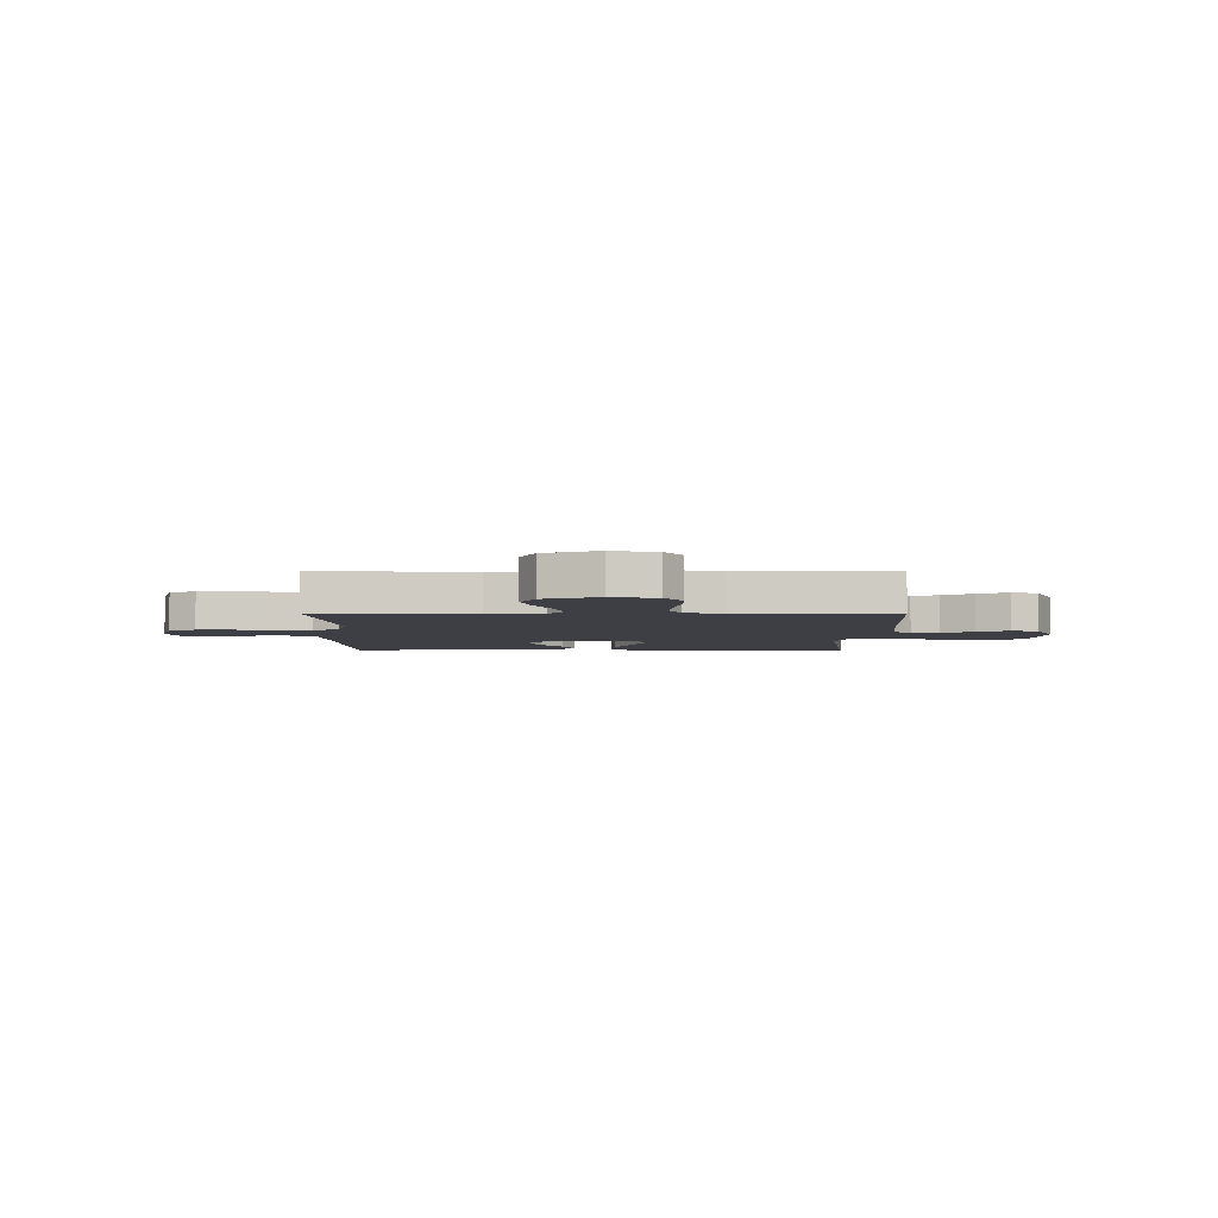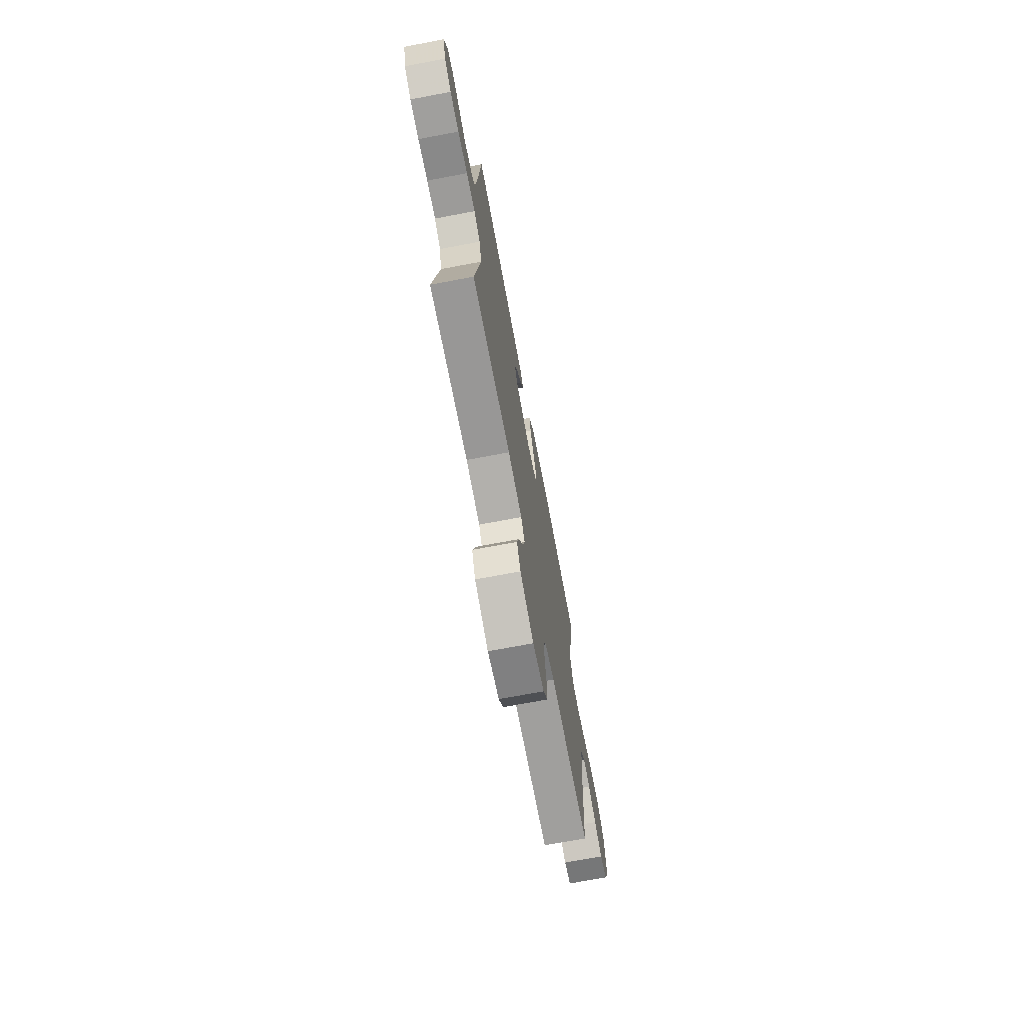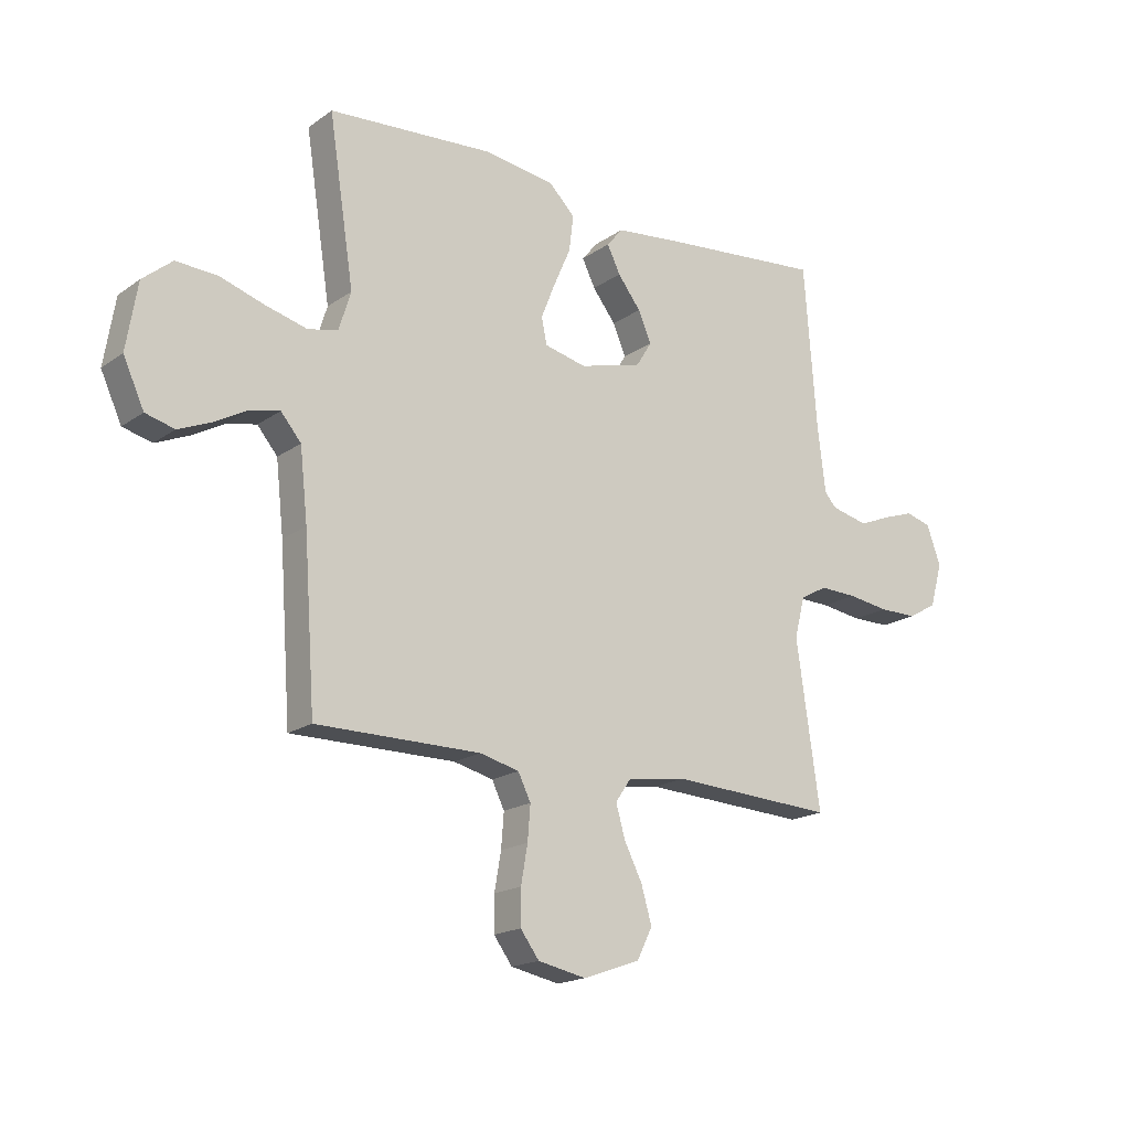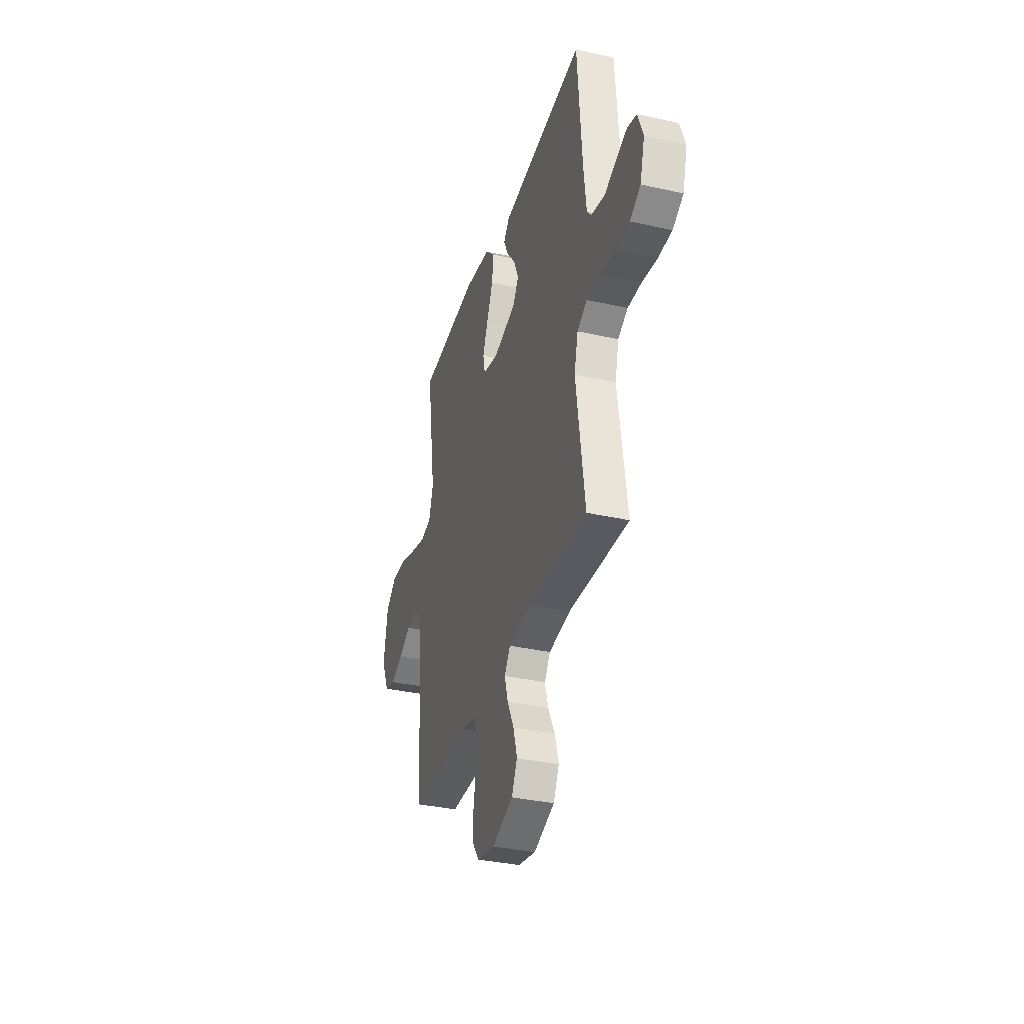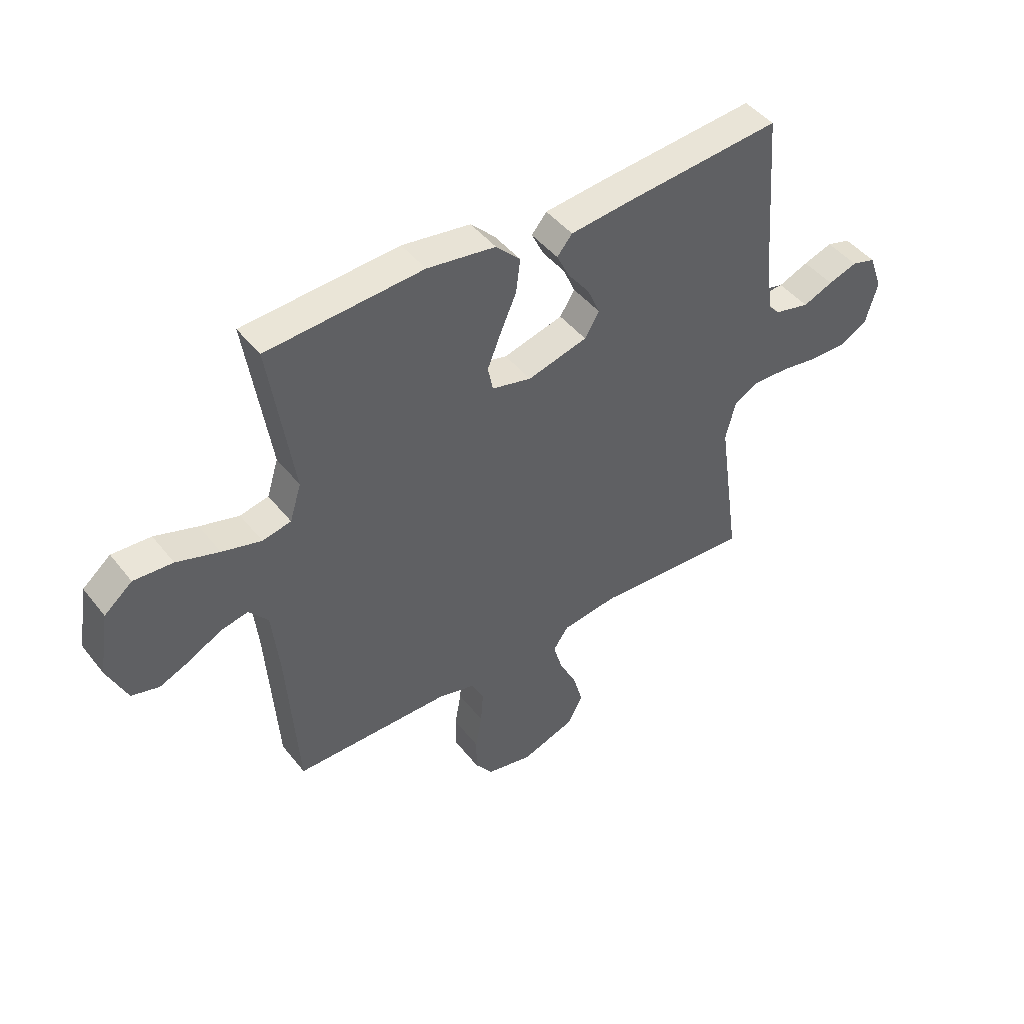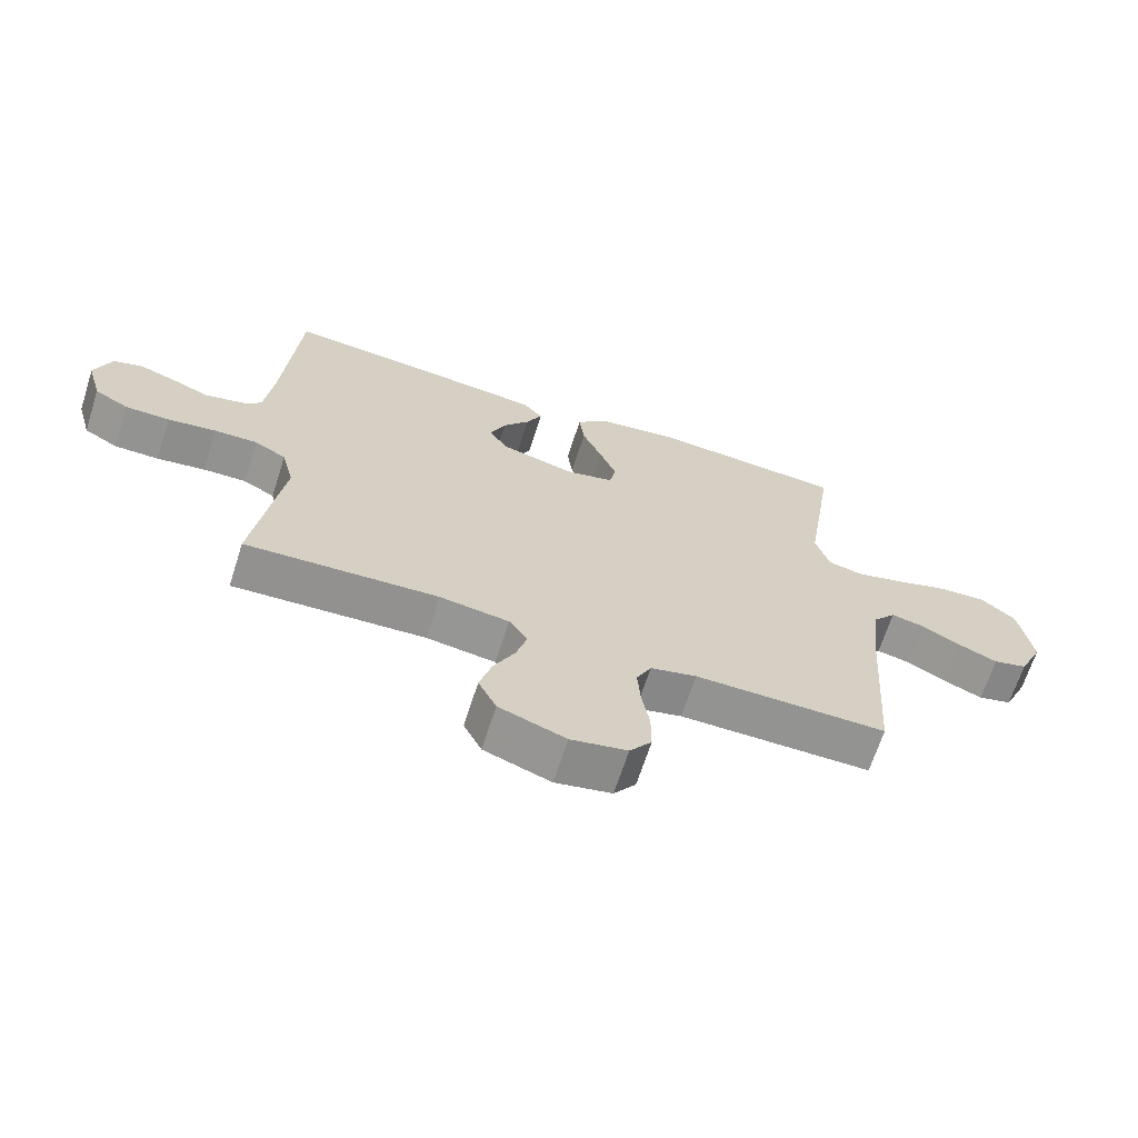
<metadata>
{"format":"obj","ext":"obj","renderer":"f3d","projection":"perspective","resolution":1024,"background":"white","views":[{"elev":-4.5,"azim":179.5,"up":"+Y"},{"elev":-71.3,"azim":100.7,"up":"+Z"},{"elev":-18.0,"azim":-36.9,"up":"+Z"},{"elev":-34.7,"azim":73.3,"up":"+Z"},{"elev":45.3,"azim":-35.7,"up":"+Z"},{"elev":-66.7,"azim":162.2,"up":"+Z"}]}
</metadata>
<code>
v -0.5 0.07 0.5
v -0.2 0.07 0.521
v -0.068 0.07 0.502
v -0.021 0.07 0.455
v -0.029 0.07 0.39
v -0.06 0.07 0.319
v -0.086 0.07 0.254
v -0.076 0.07 0.206
v 0 0.07 0.188
v 0.115 0.07 0.219
v 0.143 0.07 0.265
v 0.119 0.07 0.32
v 0.077 0.07 0.375
v 0.053 0.07 0.424
v 0.082 0.07 0.459
v 0.2 0.07 0.472
v 0.5 0.07 0.5
v 0.523 0.07 0.2
v 0.537 0.07 0.082
v 0.575 0.07 0.038
v 0.627 0.07 0.041
v 0.685 0.07 0.065
v 0.741 0.07 0.084
v 0.787 0.07 0.071
v 0.813 0.07 0
v 0.79 0.07 -0.081
v 0.737 0.07 -0.111
v 0.668 0.07 -0.111
v 0.593 0.07 -0.1
v 0.525 0.07 -0.098
v 0.476 0.07 -0.125
v 0.457 0.07 -0.2
v 0.5 0.07 -0.5
v 0.2 0.07 -0.484
v 0.092 0.07 -0.499
v 0.063 0.07 -0.541
v 0.08 0.07 -0.6
v 0.113 0.07 -0.666
v 0.132 0.07 -0.732
v 0.104 0.07 -0.788
v 0 0.07 -0.825
v -0.088 0.07 -0.807
v -0.122 0.07 -0.761
v -0.122 0.07 -0.697
v -0.11 0.07 -0.628
v -0.105 0.07 -0.565
v -0.128 0.07 -0.518
v -0.2 0.07 -0.5
v -0.5 0.07 -0.5
v -0.521 0.07 -0.2
v -0.535 0.07 -0.071
v -0.572 0.07 -0.027
v -0.625 0.07 -0.038
v -0.685 0.07 -0.071
v -0.746 0.07 -0.097
v -0.799 0.07 -0.083
v -0.837 0.07 0
v -0.817 0.07 0.122
v -0.763 0.07 0.167
v -0.688 0.07 0.163
v -0.606 0.07 0.137
v -0.531 0.07 0.117
v -0.476 0.07 0.129
v -0.454 0.07 0.2
v -0.5 0 0.5
v -0.2 0 0.521
v -0.068 0 0.502
v -0.021 0 0.455
v -0.029 0 0.39
v -0.06 0 0.319
v -0.086 0 0.254
v -0.076 0 0.206
v 0 0 0.188
v 0.115 0 0.219
v 0.143 0 0.265
v 0.119 0 0.32
v 0.077 0 0.375
v 0.053 0 0.424
v 0.082 0 0.459
v 0.2 0 0.472
v 0.5 0 0.5
v 0.523 0 0.2
v 0.537 0 0.082
v 0.575 0 0.038
v 0.627 0 0.041
v 0.685 0 0.065
v 0.741 0 0.084
v 0.787 0 0.071
v 0.813 0 0
v 0.79 0 -0.081
v 0.737 0 -0.111
v 0.668 0 -0.111
v 0.593 0 -0.1
v 0.525 0 -0.098
v 0.476 0 -0.125
v 0.457 0 -0.2
v 0.5 0 -0.5
v 0.2 0 -0.484
v 0.092 0 -0.499
v 0.063 0 -0.541
v 0.08 0 -0.6
v 0.113 0 -0.666
v 0.132 0 -0.732
v 0.104 0 -0.788
v 0 0 -0.825
v -0.088 0 -0.807
v -0.122 0 -0.761
v -0.122 0 -0.697
v -0.11 0 -0.628
v -0.105 0 -0.565
v -0.128 0 -0.518
v -0.2 0 -0.5
v -0.5 0 -0.5
v -0.521 0 -0.2
v -0.535 0 -0.071
v -0.572 0 -0.027
v -0.625 0 -0.038
v -0.685 0 -0.071
v -0.746 0 -0.097
v -0.799 0 -0.083
v -0.837 0 0
v -0.817 0 0.122
v -0.763 0 0.167
v -0.688 0 0.163
v -0.606 0 0.137
v -0.531 0 0.117
v -0.476 0 0.129
v -0.454 0 0.2
f 58 59 60 61
f 58 61 62
f 57 58 62
f 56 57 62 63
f 53 54 55 56
f 48 49 50
f 47 48 50 51
f 42 43 44 45
f 42 45 46
f 41 42 46
f 40 41 46
f 37 38 39 40
f 36 37 40 46
f 35 36 46 47
f 32 33 34
f 31 32 34 35
f 26 27 28 29
f 26 29 30
f 25 26 30
f 24 25 30
f 21 22 23 24
f 21 24 30 31
f 15 16 17 18
f 15 18 19
f 12 13 14 15
f 11 12 15 19
f 10 11 19 20
f 3 4 5 6
f 3 6 7
f 64 1 2 3
f 63 64 3 7
f 53 56 63 7
f 35 47 51 52
f 21 31 35 52
f 9 10 20
f 8 9 20
f 52 53 7 8
f 21 52 8
f 21 20 8
f 125 124 123 122
f 126 125 122
f 126 122 121
f 127 126 121 120
f 120 119 118 117
f 114 113 112
f 115 114 112 111
f 109 108 107 106
f 110 109 106
f 110 106 105
f 110 105 104
f 104 103 102 101
f 110 104 101 100
f 111 110 100 99
f 98 97 96
f 99 98 96 95
f 93 92 91 90
f 94 93 90
f 94 90 89
f 94 89 88
f 88 87 86 85
f 95 94 88 85
f 82 81 80 79
f 83 82 79
f 79 78 77 76
f 83 79 76 75
f 84 83 75 74
f 70 69 68 67
f 71 70 67
f 67 66 65 128
f 71 67 128 127
f 71 127 120 117
f 116 115 111 99
f 116 99 95 85
f 84 74 73
f 84 73 72
f 72 71 117 116
f 72 116 85
f 72 84 85
f 1 65 66 2
f 2 66 67 3
f 3 67 68 4
f 4 68 69 5
f 5 69 70 6
f 6 70 71 7
f 7 71 72 8
f 8 72 73 9
f 9 73 74 10
f 10 74 75 11
f 11 75 76 12
f 12 76 77 13
f 13 77 78 14
f 14 78 79 15
f 15 79 80 16
f 16 80 81 17
f 17 81 82 18
f 18 82 83 19
f 19 83 84 20
f 20 84 85 21
f 21 85 86 22
f 22 86 87 23
f 23 87 88 24
f 24 88 89 25
f 25 89 90 26
f 26 90 91 27
f 27 91 92 28
f 28 92 93 29
f 29 93 94 30
f 30 94 95 31
f 31 95 96 32
f 32 96 97 33
f 33 97 98 34
f 34 98 99 35
f 35 99 100 36
f 36 100 101 37
f 37 101 102 38
f 38 102 103 39
f 39 103 104 40
f 40 104 105 41
f 41 105 106 42
f 42 106 107 43
f 43 107 108 44
f 44 108 109 45
f 45 109 110 46
f 46 110 111 47
f 47 111 112 48
f 48 112 113 49
f 49 113 114 50
f 50 114 115 51
f 51 115 116 52
f 52 116 117 53
f 53 117 118 54
f 54 118 119 55
f 55 119 120 56
f 56 120 121 57
f 57 121 122 58
f 58 122 123 59
f 59 123 124 60
f 60 124 125 61
f 61 125 126 62
f 62 126 127 63
f 63 127 128 64
f 64 128 65 1

</code>
